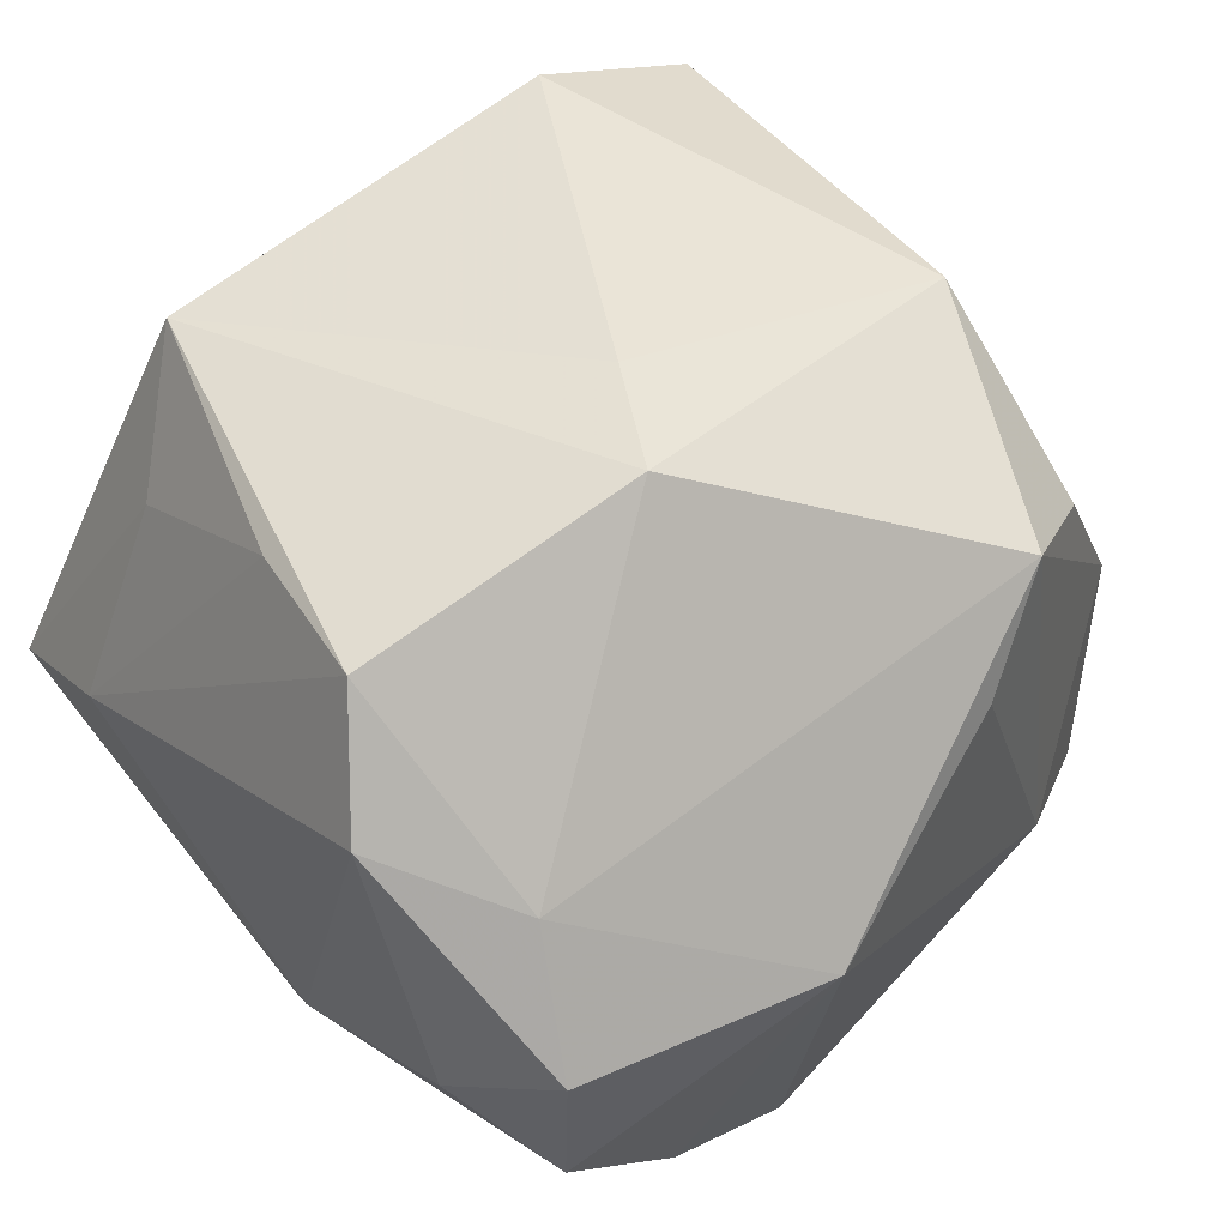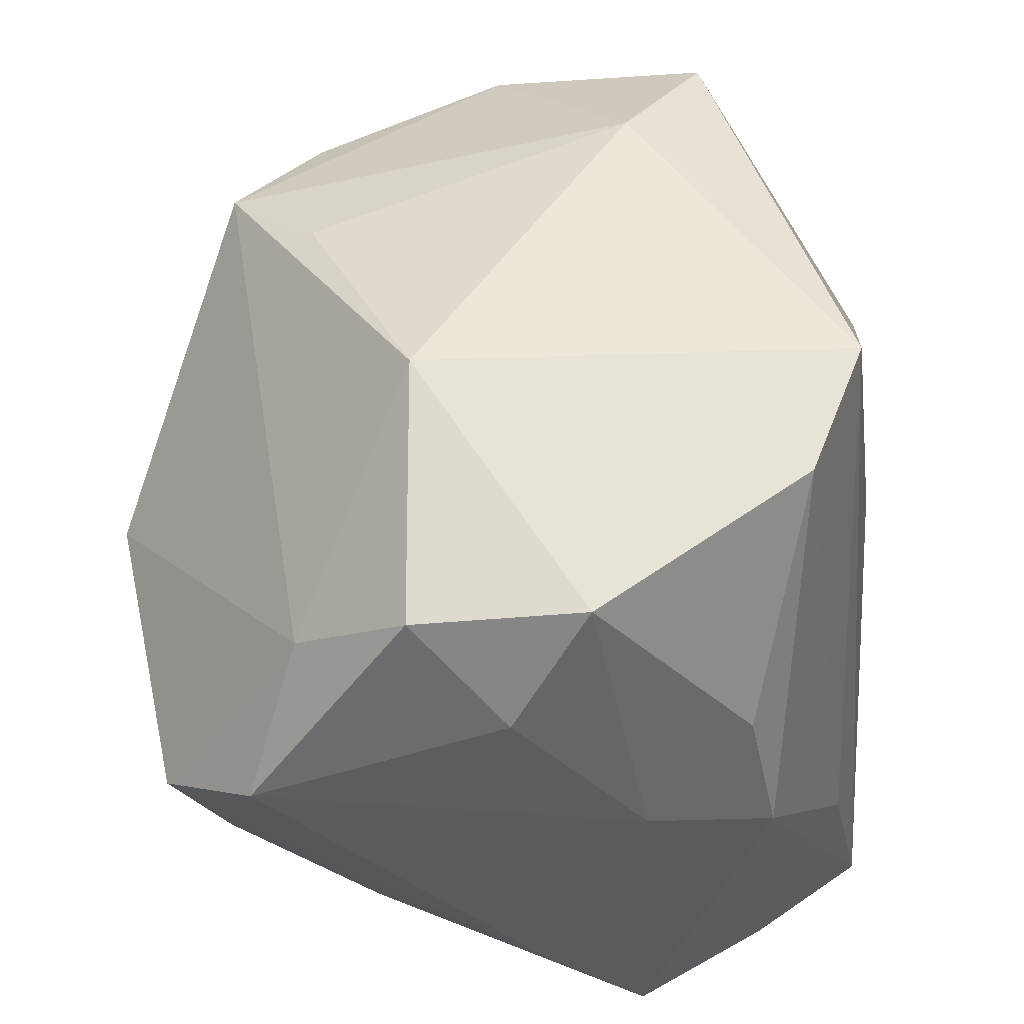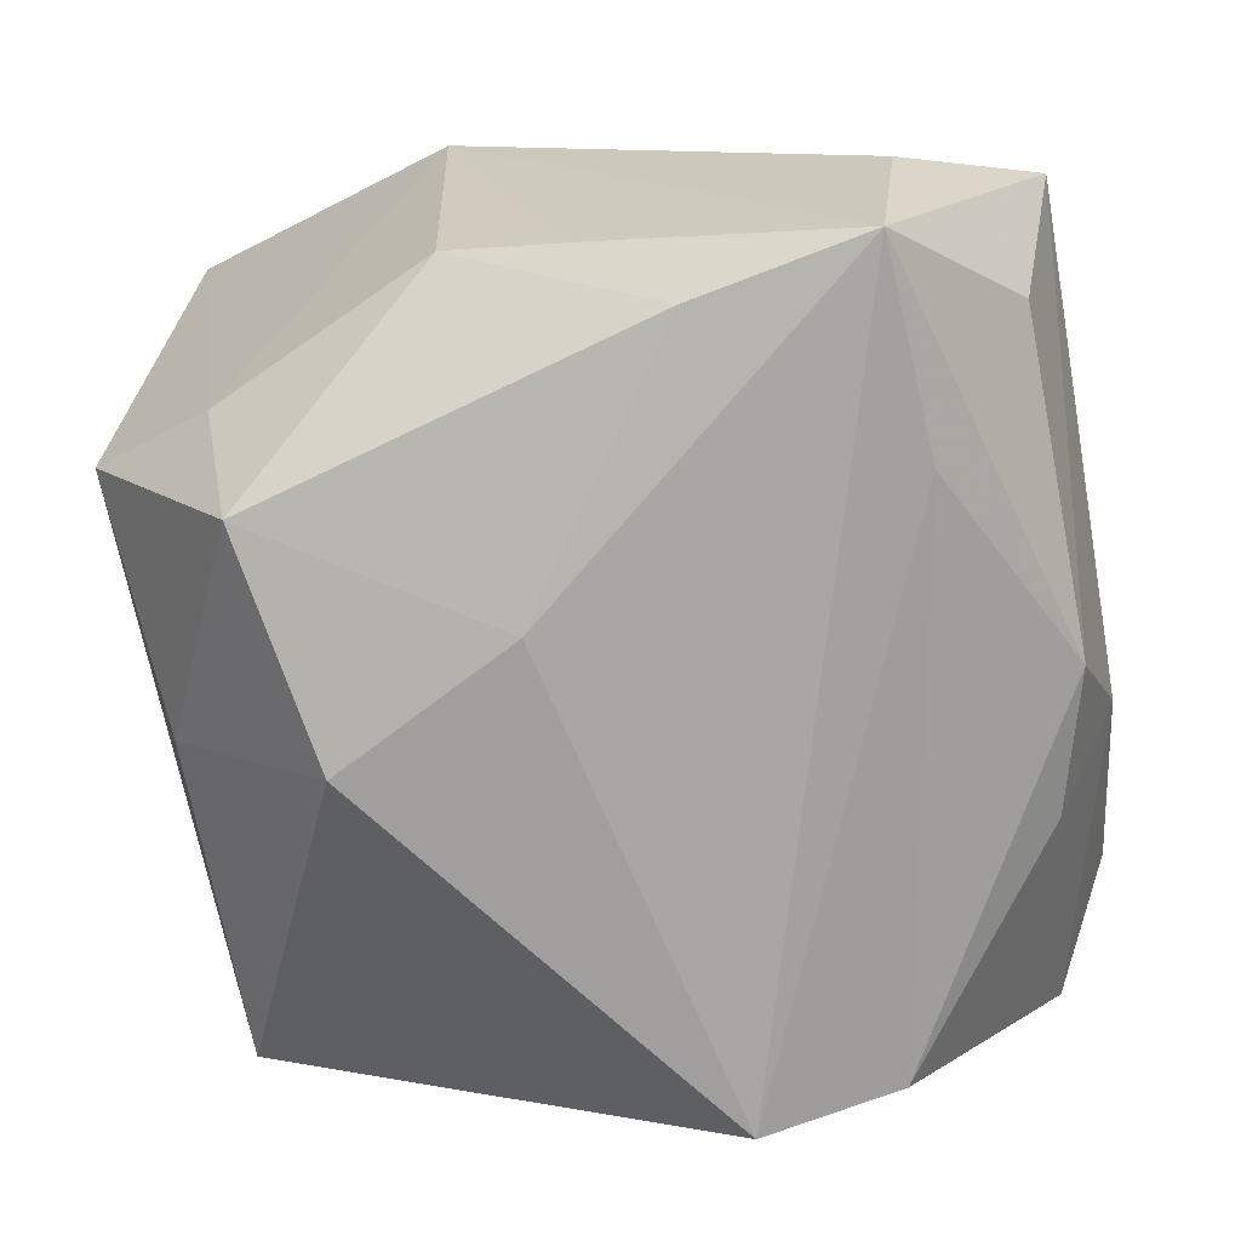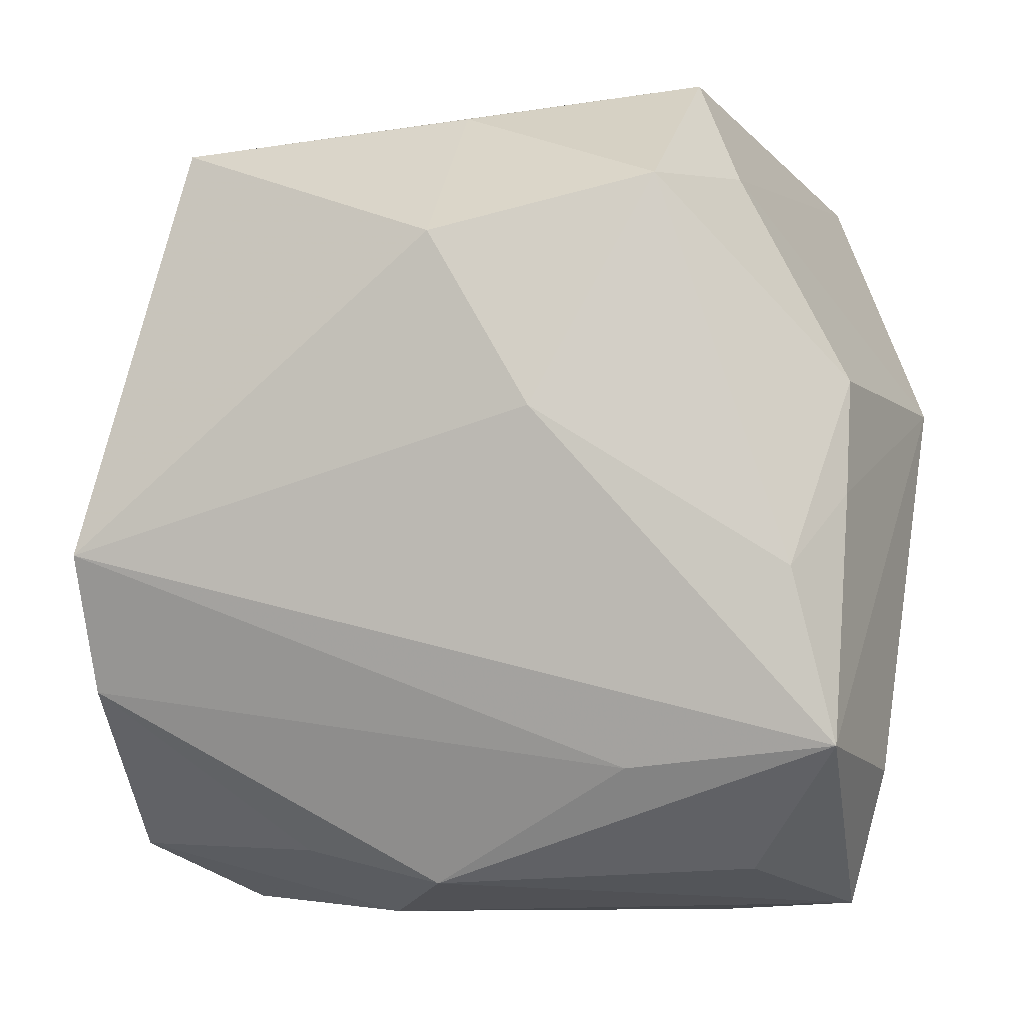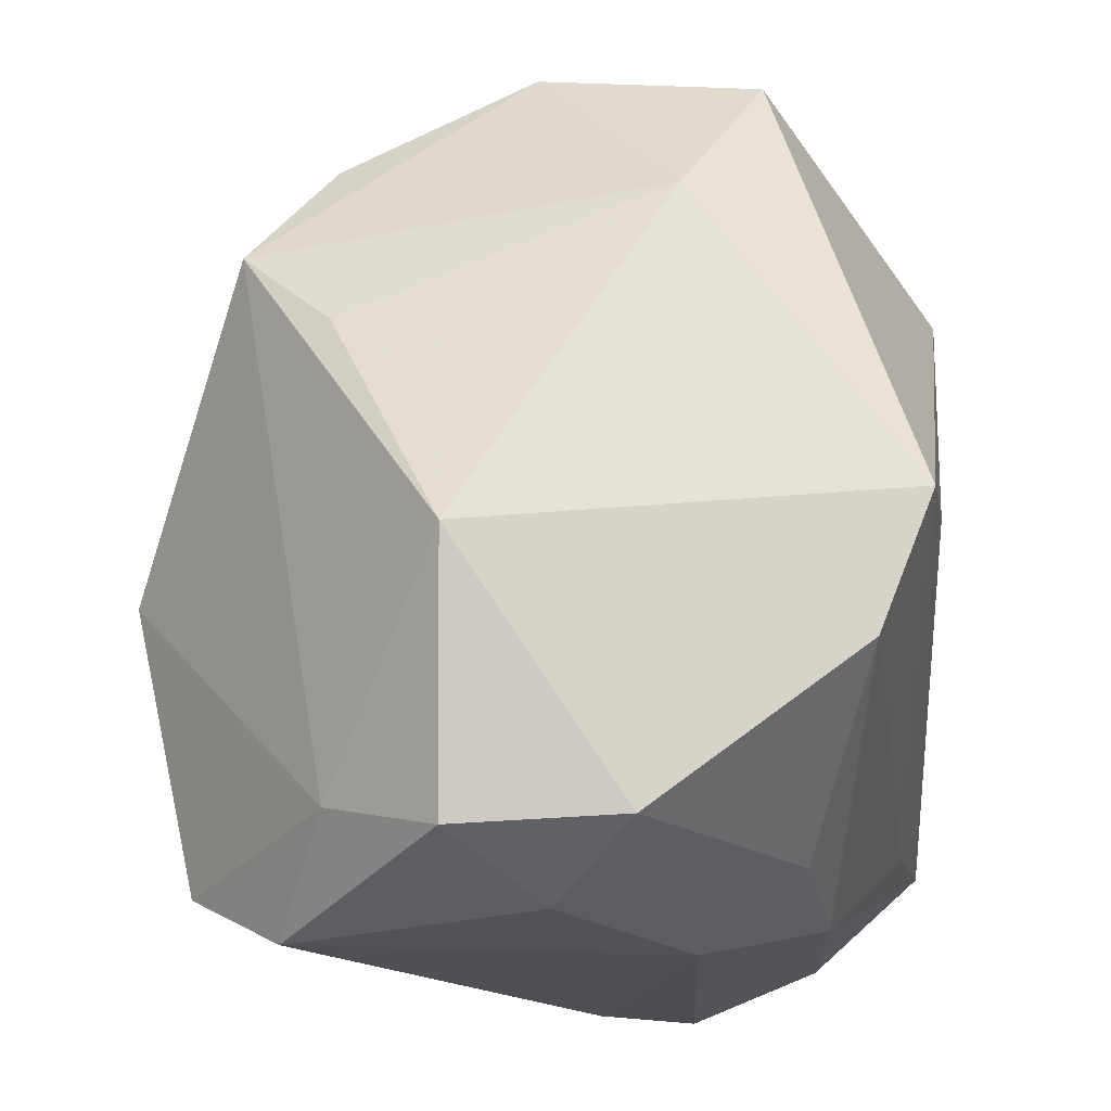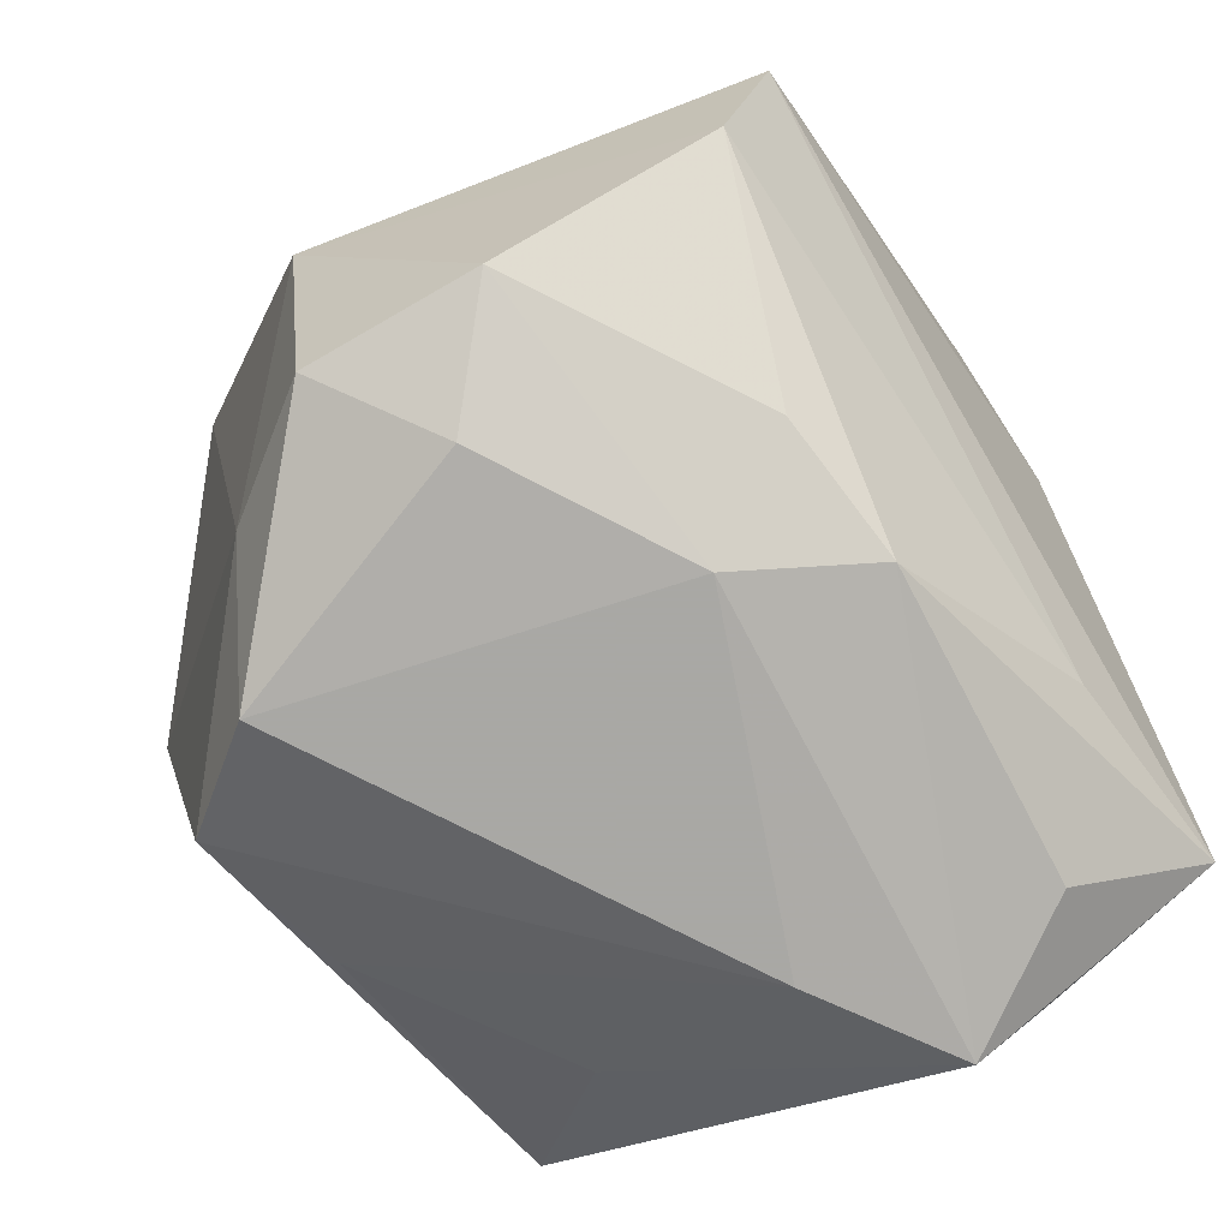
<metadata>
{"format":"obj","ext":"obj","renderer":"f3d","projection":"perspective","resolution":1024,"background":"white","views":[{"elev":51.6,"azim":50.2,"up":"+Z"},{"elev":-33.4,"azim":98.6,"up":"+Y"},{"elev":-71.0,"azim":-82.6,"up":"+Z"},{"elev":-5.6,"azim":-163.8,"up":"+Y"},{"elev":-18.9,"azim":99.1,"up":"+Y"},{"elev":-75.0,"azim":124.3,"up":"+Y"}]}
</metadata>
<code>
v 0.03621 -0.03179 0.00538
v 0.01447 -0.005979 0.03722
v -0.03208 -0.006827 -0.02954
v -0.02675 -0.03262 -0.01904
v -0.01724 -0.02387 -0.02804
v -0.0279 -0.02032 0.02899
v 0.02691 0.03427 -0.02034
v -0.02531 0.02978 -0.01556
v -0.01012 0.007175 -0.03339
v 0.03224 -0.00487 -0.03357
v 0.03198 -0.01701 -0.02865
v 0.035 -0.0312 -0.00986
v 0.03169 0.01929 0.02394
v 0.04163 -0.008899 0.004553
v 0.001399 -0.03414 -0.02225
v -0.03863 0.01065 0.009938
v 0.03532 0.01152 0.01527
v 0.0234 0.03863 -0.0001329
v -0.0322 -0.0006543 0.02422
v 0.02881 -0.02824 0.0165
v 0.01401 -0.03133 -0.02144
v -0.02032 0.04043 -0.009545
v -0.03563 -0.02197 -0.02878
v -0.02071 -0.02867 0.01878
v -0.001048 0.02289 -0.03357
v -0.02984 0.01946 0.03059
v 0.02635 -0.03657 -0.001823
v -0.0354 0.0002096 -0.01956
v -0.03738 -0.02409 -0.01266
v 0.0335 0.02273 -0.0138
v 0.009282 0.02965 0.03012
v 0.02603 0.02964 0.0171
v -0.002453 -0.02905 0.02961
v -0.03335 -0.03613 -0.006515
v -0.0006711 0.03605 -0.02027
v 0.003765 0.0001667 0.03578
v -0.028 0.03457 0.02459
v 0.01875 -0.0373 0.02226
v -0.02034 -0.0373 0.000956
v 0.008747 -0.0373 -0.01148
v -0.03512 0.01081 -0.01506
v -0.02045 0.02778 -0.02928
v 0.01204 -0.03186 0.03191
f 7 35 22
f 2 6 43
f 14 1 12
f 40 21 12
f 20 1 14
f 14 13 20
f 20 13 2
f 2 43 20
f 31 13 32
f 37 26 31
f 2 13 31
f 8 37 22
f 25 7 10
f 35 7 25
f 14 10 30
f 10 7 30
f 40 39 34
f 33 43 6
f 39 43 33
f 38 39 40
f 38 43 39
f 1 20 38
f 38 20 43
f 15 21 40
f 40 34 15
f 11 10 14
f 14 12 11
f 11 12 21
f 21 15 11
f 16 26 37
f 37 8 16
f 2 31 36
f 36 31 26
f 36 6 2
f 36 26 6
f 10 23 9
f 9 25 10
f 25 9 42
f 42 8 22
f 22 35 42
f 35 25 42
f 17 13 14
f 14 30 17
f 17 30 13
f 18 30 7
f 32 13 18
f 13 30 18
f 18 31 32
f 18 7 22
f 37 31 18
f 22 37 18
f 24 33 6
f 39 33 24
f 6 34 24
f 24 34 39
f 40 12 27
f 27 38 40
f 27 12 1
f 1 38 27
f 4 34 23
f 23 15 4
f 4 15 34
f 5 15 23
f 5 11 15
f 5 23 10
f 10 11 5
f 41 16 8
f 8 42 41
f 6 26 19
f 19 16 6
f 26 16 19
f 29 34 6
f 6 16 29
f 23 34 29
f 29 16 23
f 3 41 42
f 3 9 23
f 3 42 9
f 28 3 23
f 41 3 28
f 23 16 28
f 16 41 28

</code>
